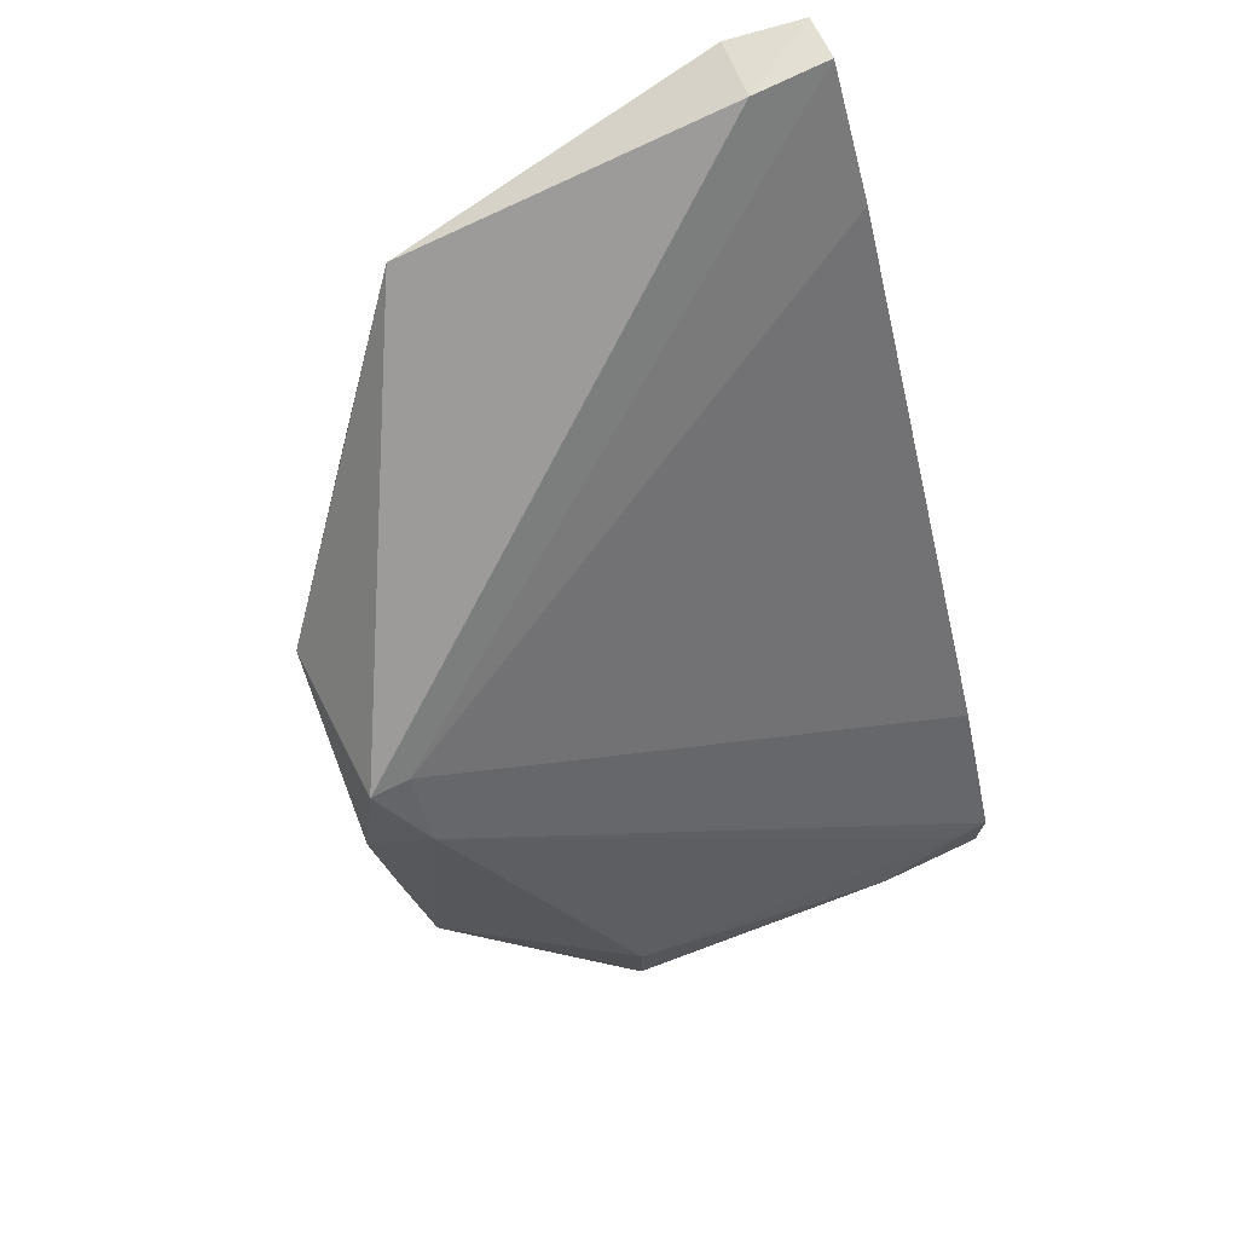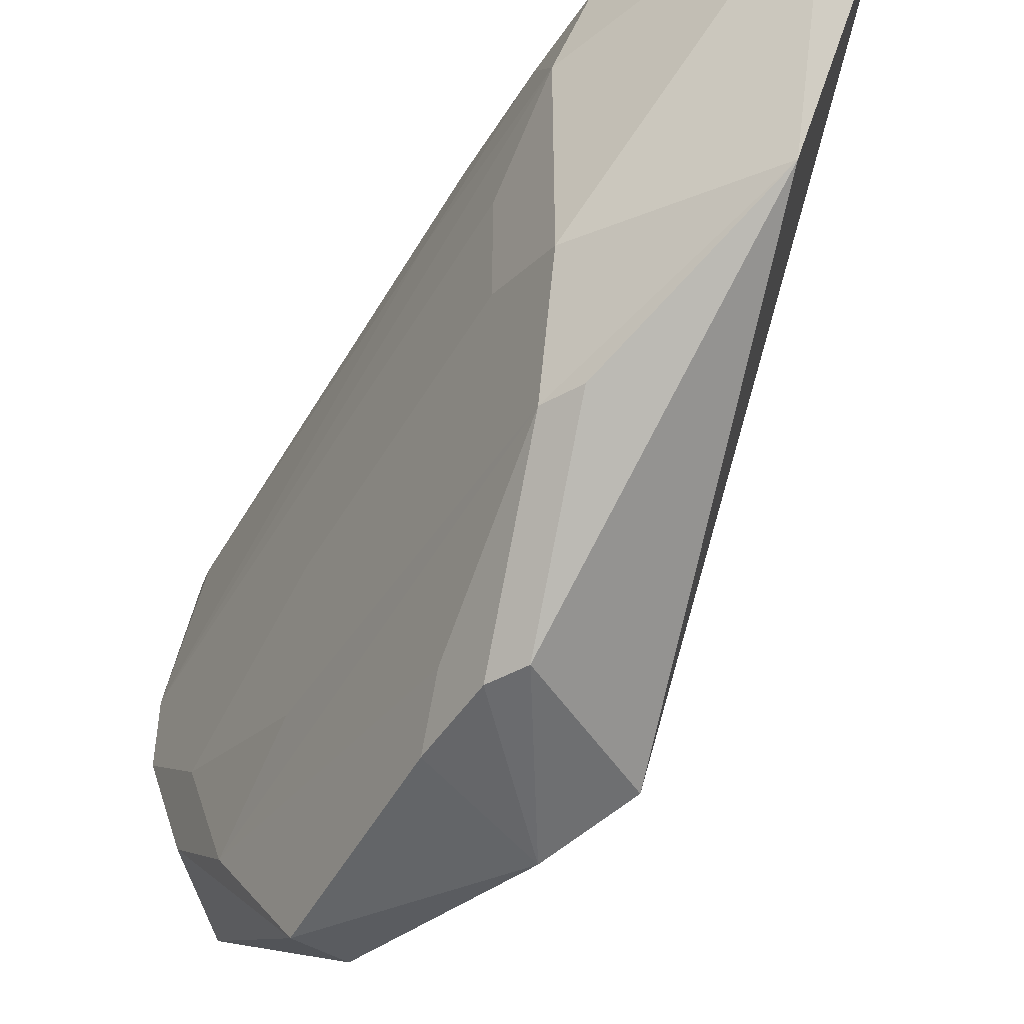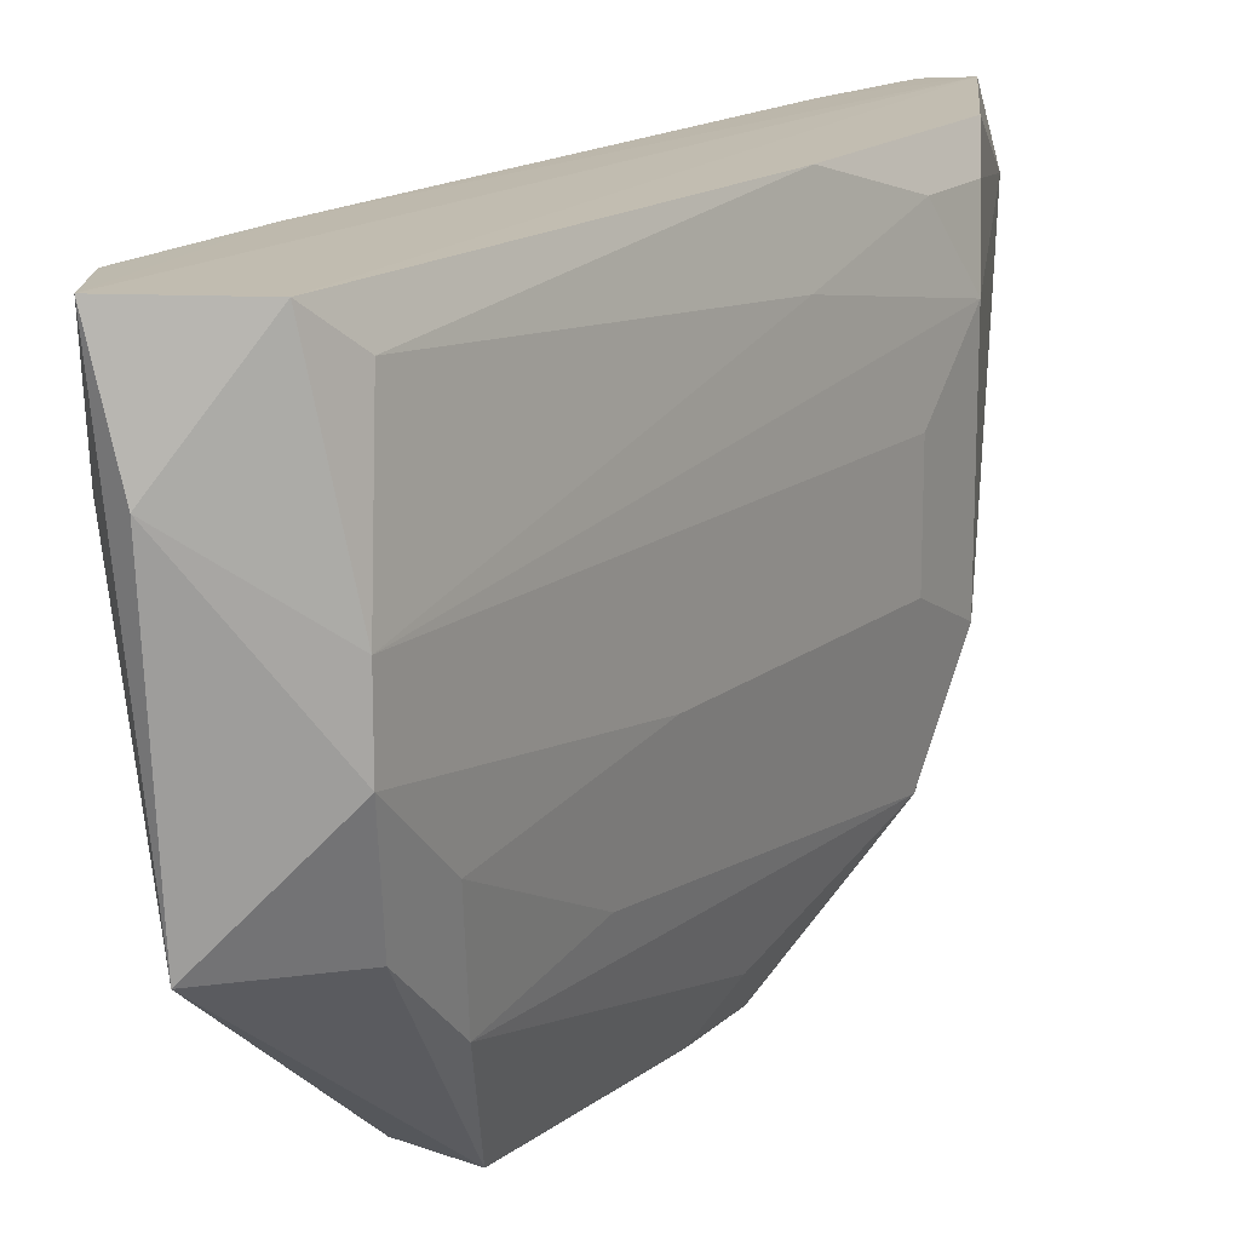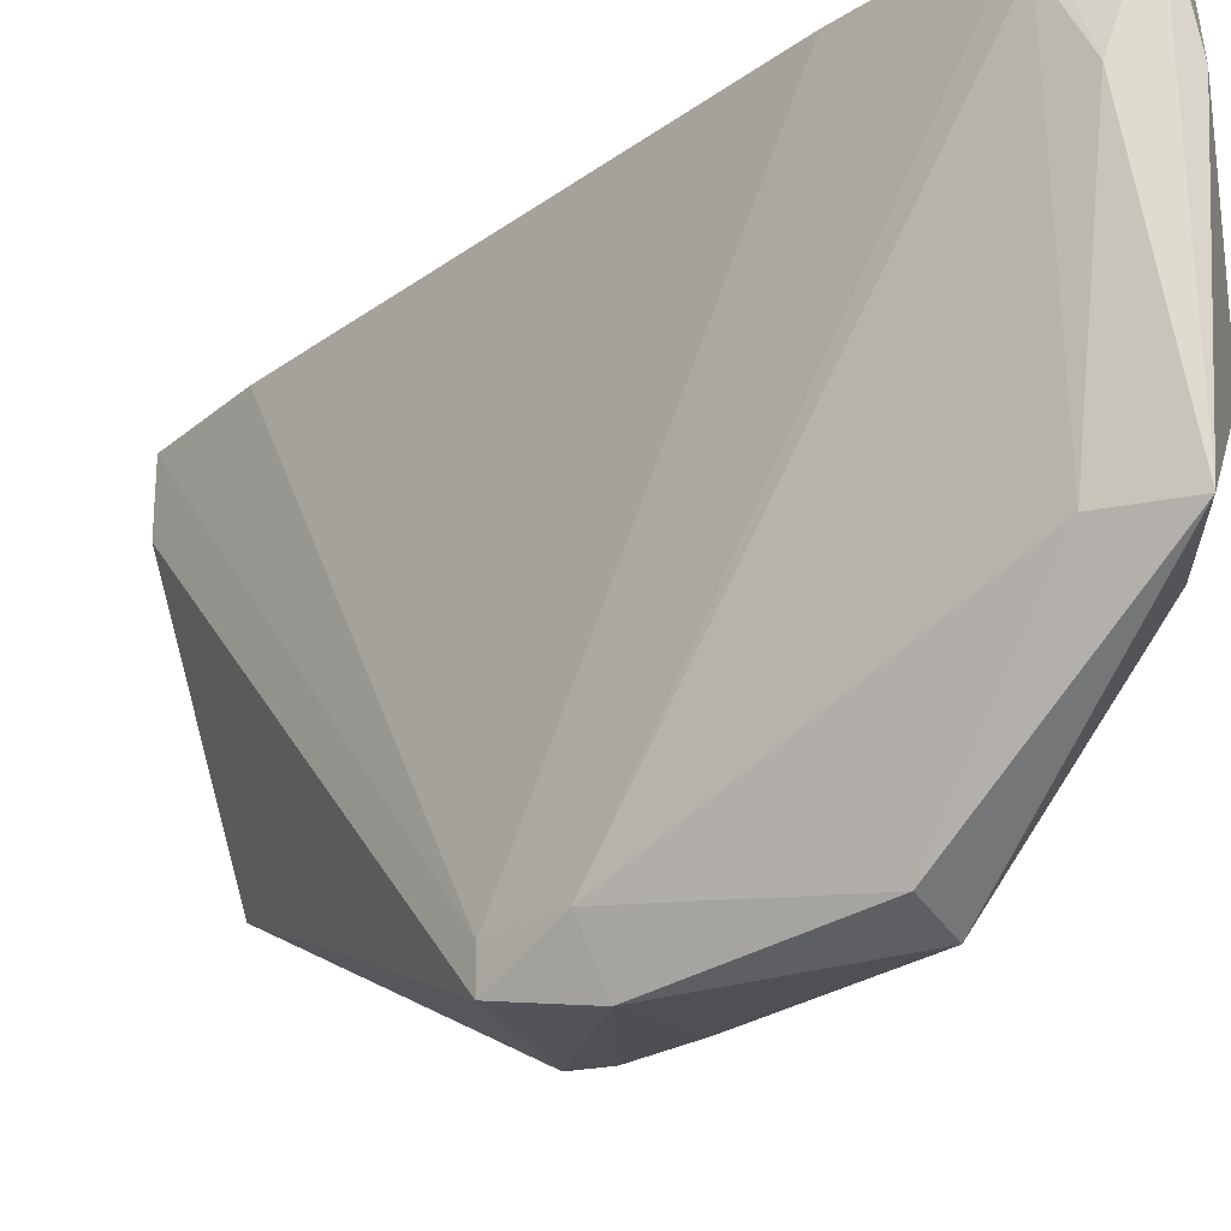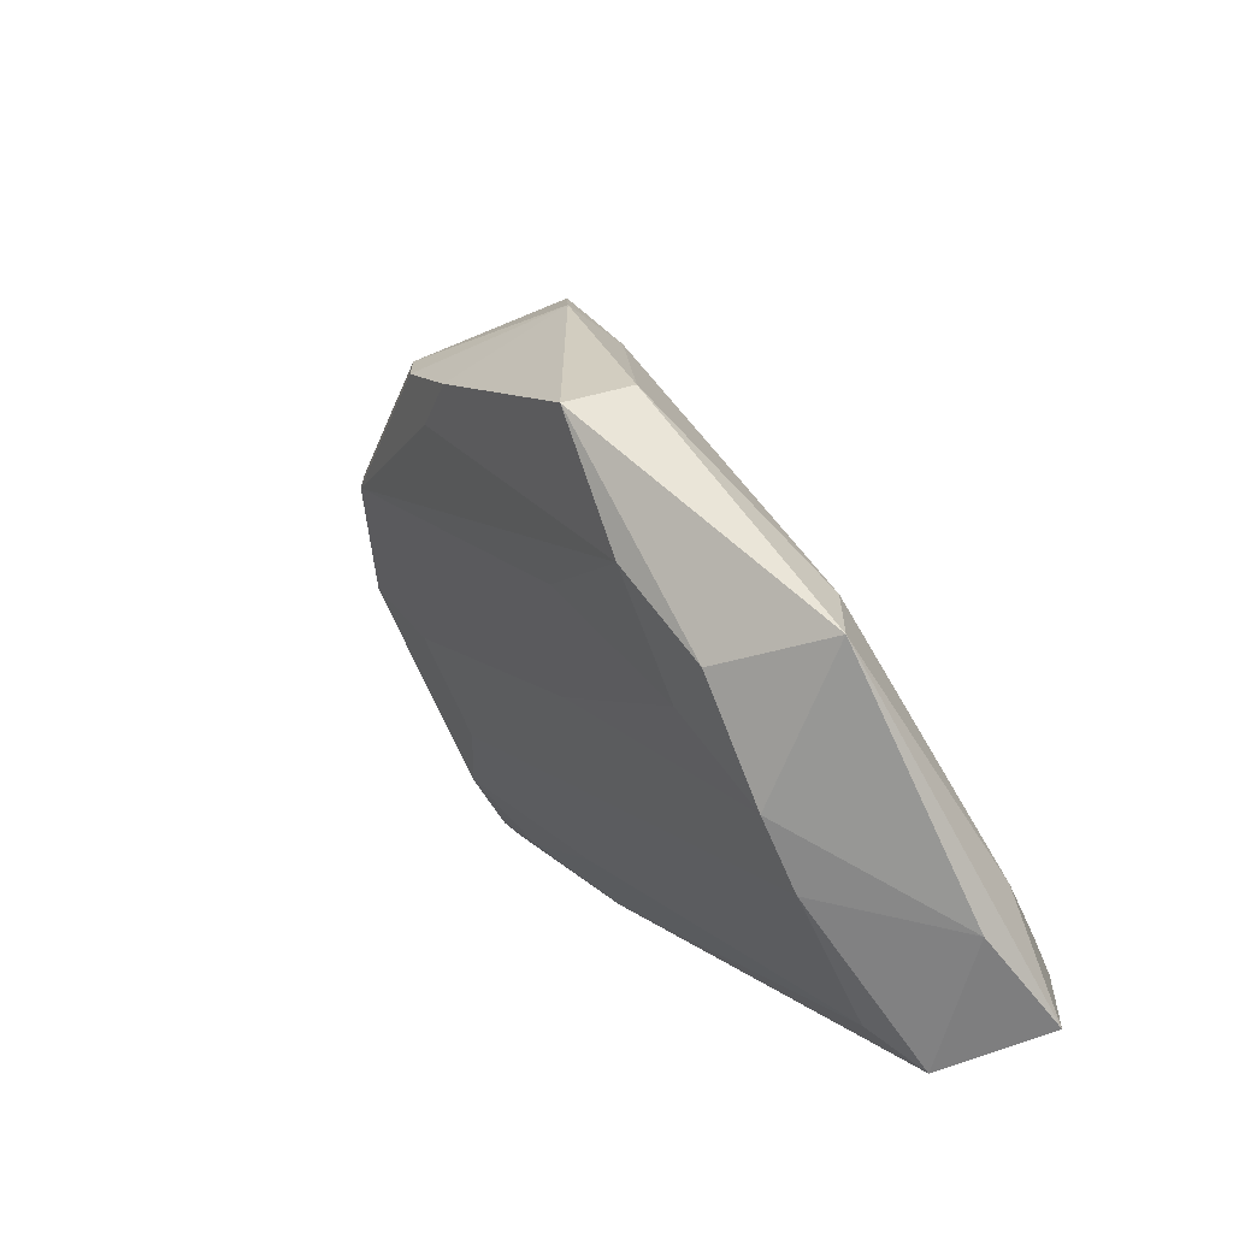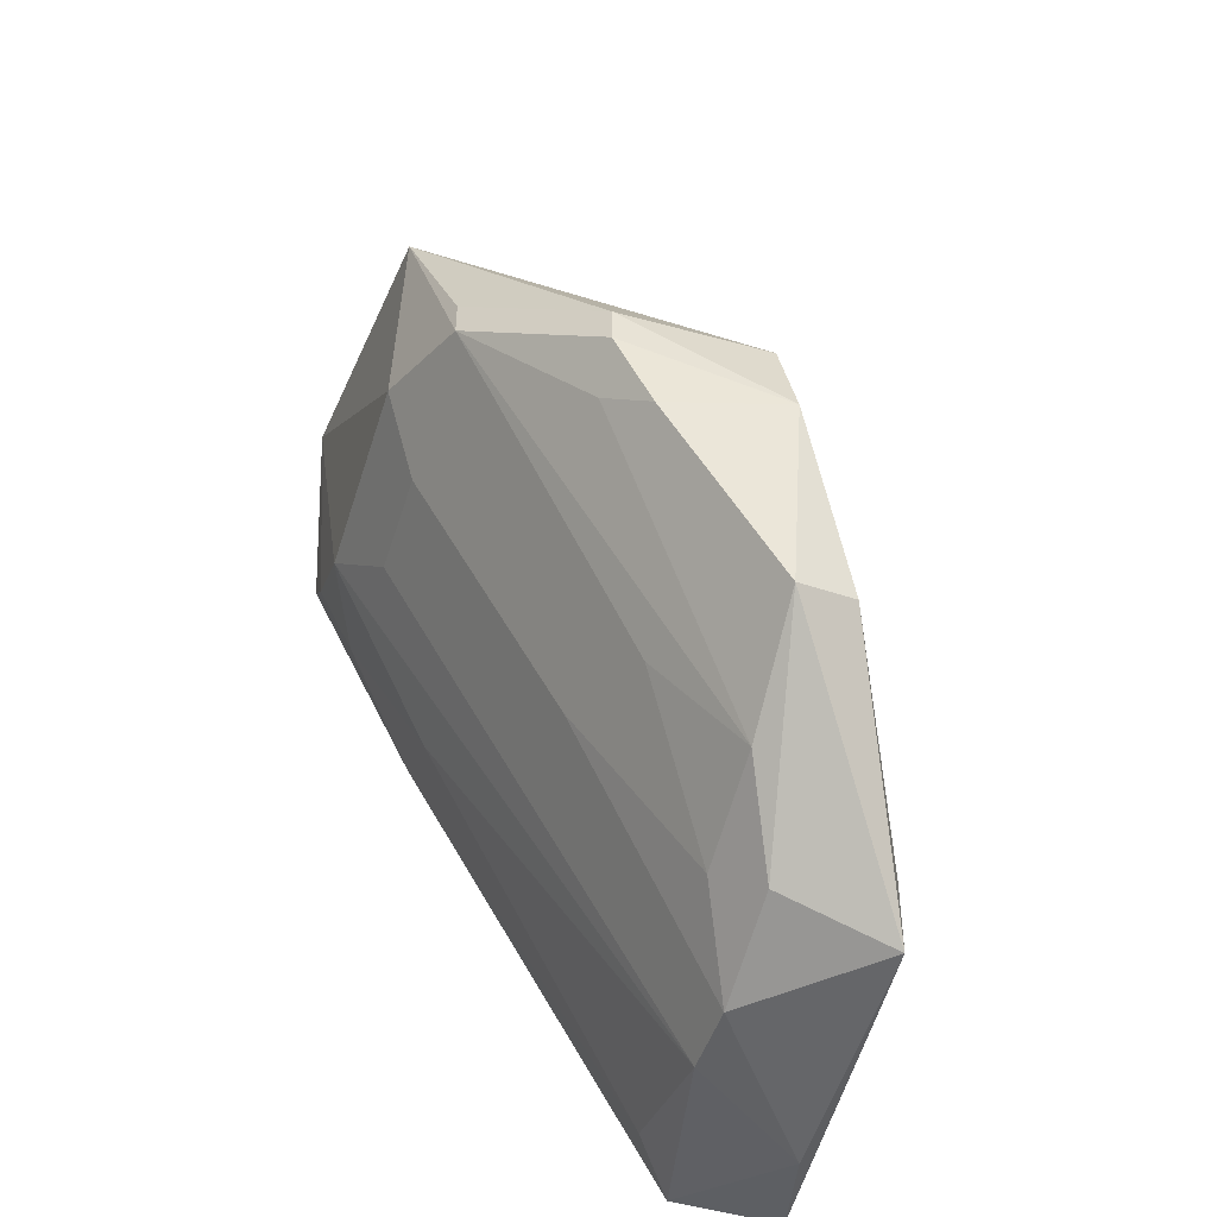
<metadata>
{"format":"obj","ext":"obj","renderer":"f3d","projection":"perspective","resolution":1024,"background":"white","views":[{"elev":70.1,"azim":-117.3,"up":"+Y"},{"elev":-48.5,"azim":121.5,"up":"+Z"},{"elev":16.1,"azim":3.1,"up":"+Z"},{"elev":-24.8,"azim":-70.4,"up":"+Z"},{"elev":-67.2,"azim":-157.1,"up":"+Y"},{"elev":-47.8,"azim":162.8,"up":"+Y"}]}
</metadata>
<code>
o mouth_cup014_mouth_cup014.001
v 0.3358 0.57 0.06065
v 0.3344 0.5142 0.05071
v 0.3345 0.5519 -0.03426
v 0.2563 0.4536 -0.08572
v 0.2124 0.3533 0.06041
v 0.2588 0.382 -0.05313
v 0.2588 0.4764 -0.08145
v 0.3403 0.5674 0.04336
v 0.306 0.467 0.06015
v 0.3344 0.5047 -0.02481
v 0.2214 0.3535 -0.03428
v 0.3249 0.5708 0.04127
v 0.2966 0.4764 -0.08145
v 0.3344 0.5236 0.06015
v 0.24 0.3537 0.06015
v 0.3344 0.5047 0.03183
v 0.2588 0.4009 -0.08145
v 0.2211 0.3726 -0.03425
v 0.2305 0.4103 0.06015
v 0.3249 0.4953 -0.05313
v 0.2494 0.3537 -0.005928
v 0.3249 0.4953 0.05071
v 0.244 0.404 -0.07809
v 0.2494 0.3631 -0.03425
v 0.2966 0.467 -0.08145
v 0.2116 0.3631 0.03183
v 0.306 0.5425 0.06015
v 0.3249 0.5047 -0.05313
v 0.2966 0.4575 -0.072
v 0.2494 0.3537 0.01295
v 0.3249 0.4858 0.01295
v 0.2588 0.3726 -0.02481
v 0.2192 0.3494 0.03269
v 0.2494 0.3631 0.05071
v 0.2494 0.4575 -0.072
v 0.2872 0.4481 -0.08145
v 0.2116 0.3726 0.06015
v 0.3249 0.5708 0.06015
v 0.2588 0.4764 -0.072
v 0.3249 0.4858 -0.01537
v 0.2777 0.4103 -0.04369
v 0.306 0.4575 0.04127
v 0.2116 0.3726 0.05071
v 0.2872 0.4198 -0.01537
f 10 3 8
f 12 3 7
f 12 8 3
f 12 1 8
f 13 7 3
f 13 4 7
f 14 8 1
f 14 2 8
f 14 9 2
f 14 1 9
f 15 9 1
f 15 1 5
f 16 10 8
f 16 8 2
f 19 5 1
f 20 3 10
f 22 16 2
f 22 2 9
f 23 17 11
f 23 4 17
f 23 11 18
f 24 17 6
f 24 11 17
f 24 21 11
f 24 6 21
f 25 4 13
f 25 13 20
f 26 18 11
f 26 11 5
f 27 19 1
f 28 20 13
f 28 13 3
f 28 3 20
f 29 20 6
f 29 6 17
f 31 10 16
f 31 30 21
f 31 16 30
f 32 20 10
f 32 21 6
f 33 5 11
f 33 11 21
f 33 21 30
f 33 30 15
f 33 15 5
f 34 9 15
f 34 15 30
f 35 23 18
f 35 7 4
f 35 4 23
f 36 17 4
f 36 4 25
f 36 29 17
f 36 25 20
f 36 20 29
f 37 26 5
f 37 5 19
f 38 12 7
f 38 27 1
f 38 1 12
f 39 19 27
f 39 7 35
f 39 37 19
f 39 35 37
f 39 38 7
f 39 27 38
f 40 31 21
f 40 10 31
f 40 32 10
f 41 32 6
f 41 6 20
f 41 20 32
f 42 16 22
f 42 22 9
f 42 9 34
f 42 34 30
f 42 30 16
f 43 35 18
f 43 18 26
f 43 37 35
f 43 26 37
f 44 40 21
f 44 21 32
f 44 32 40

</code>
